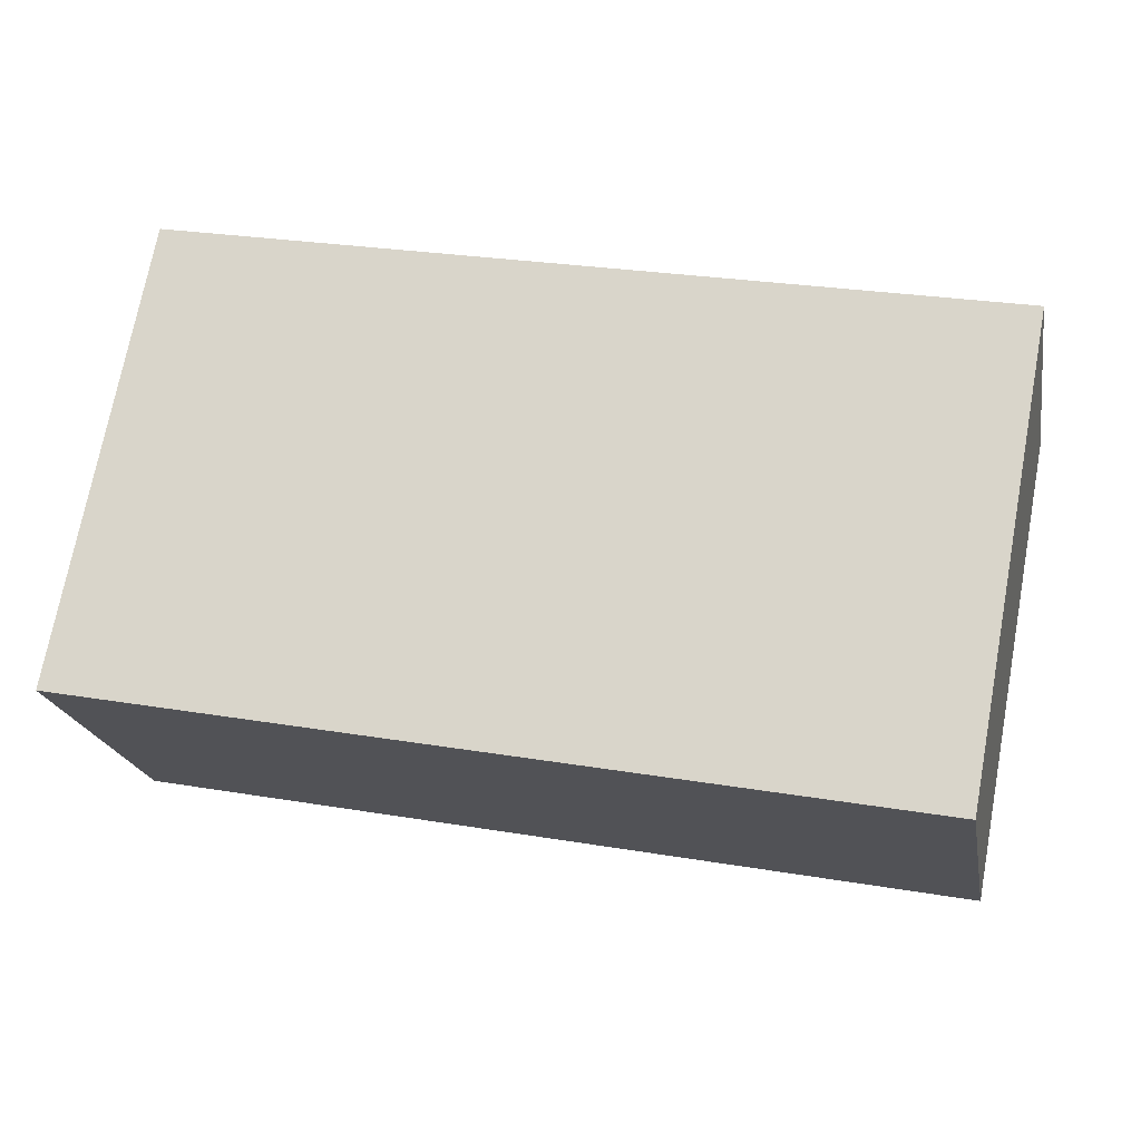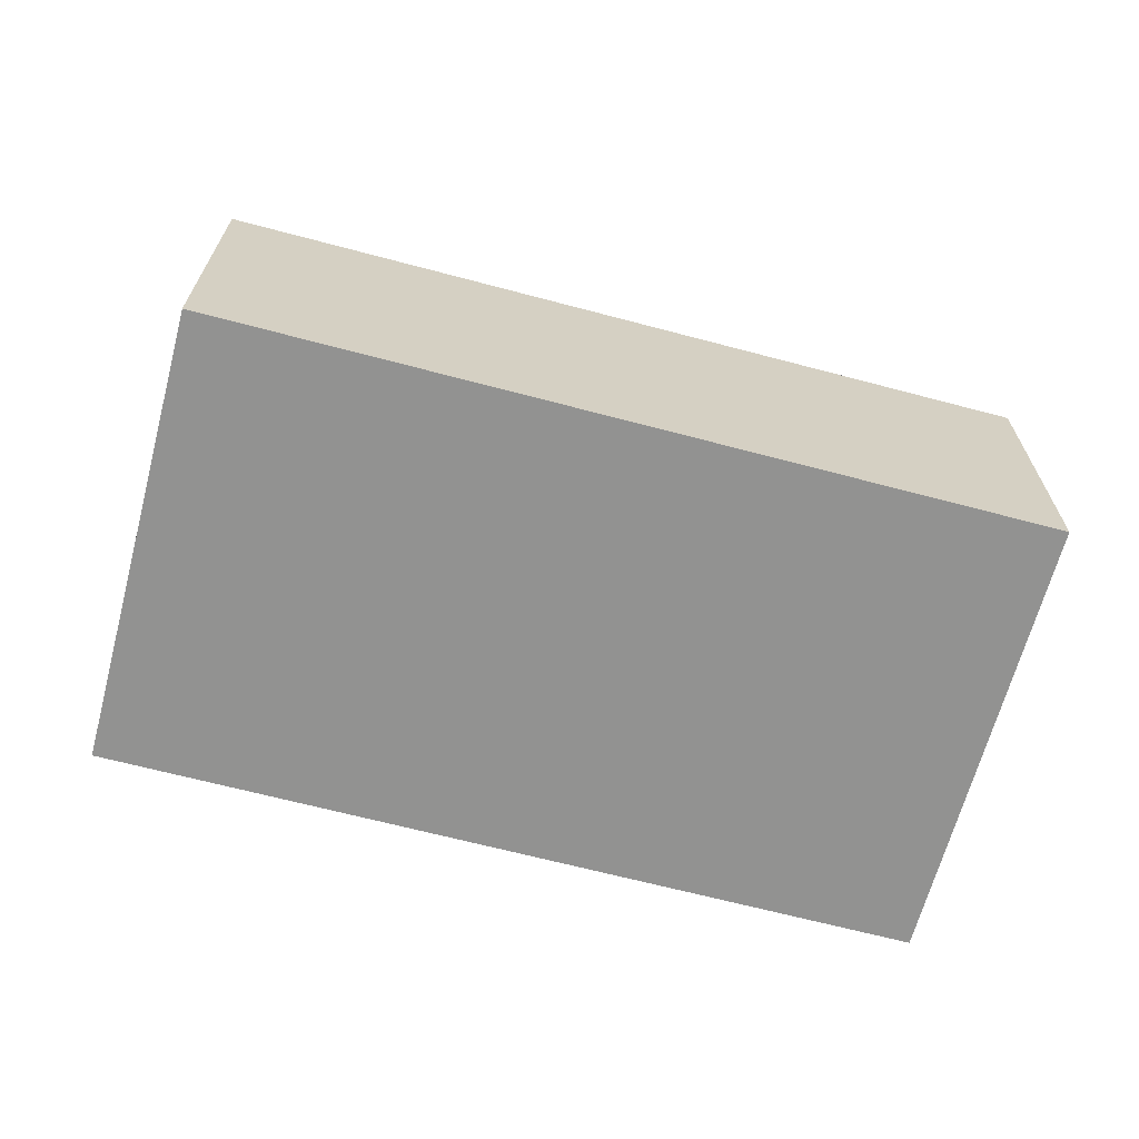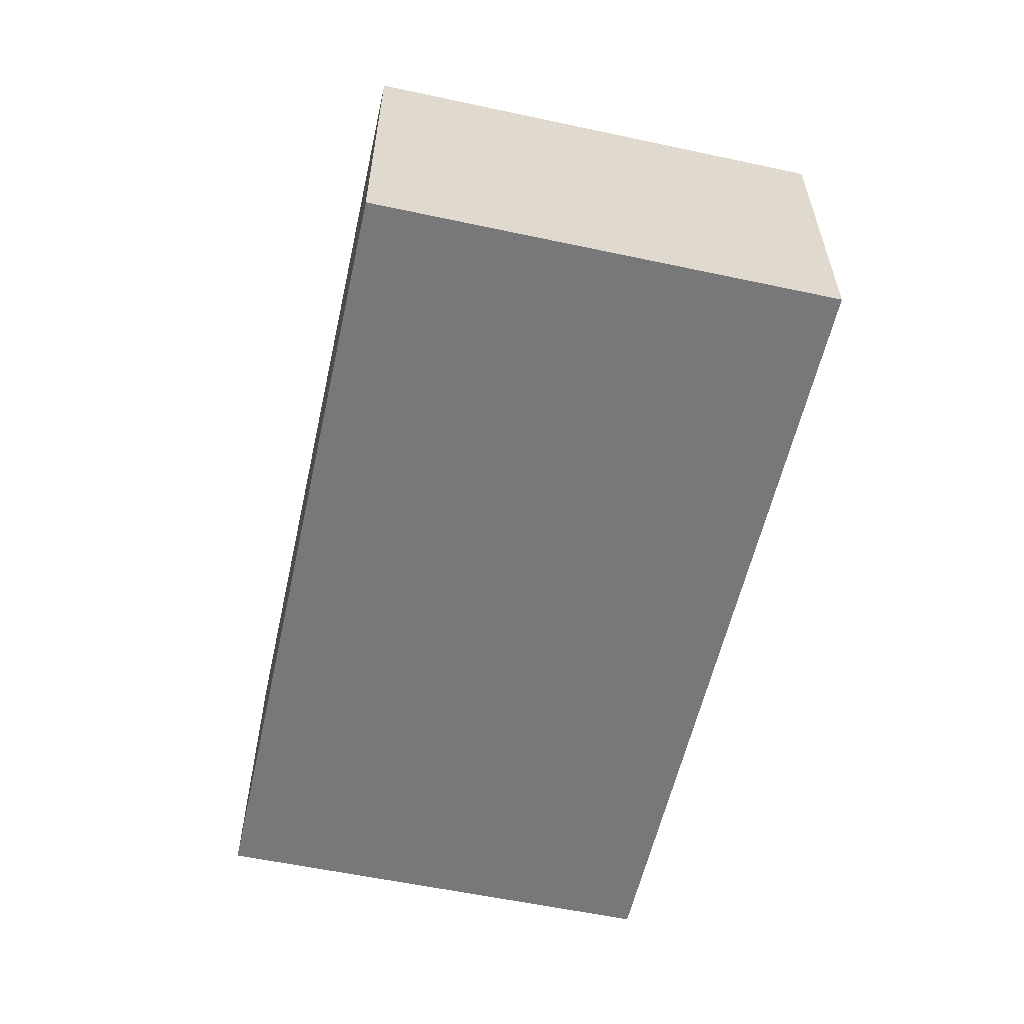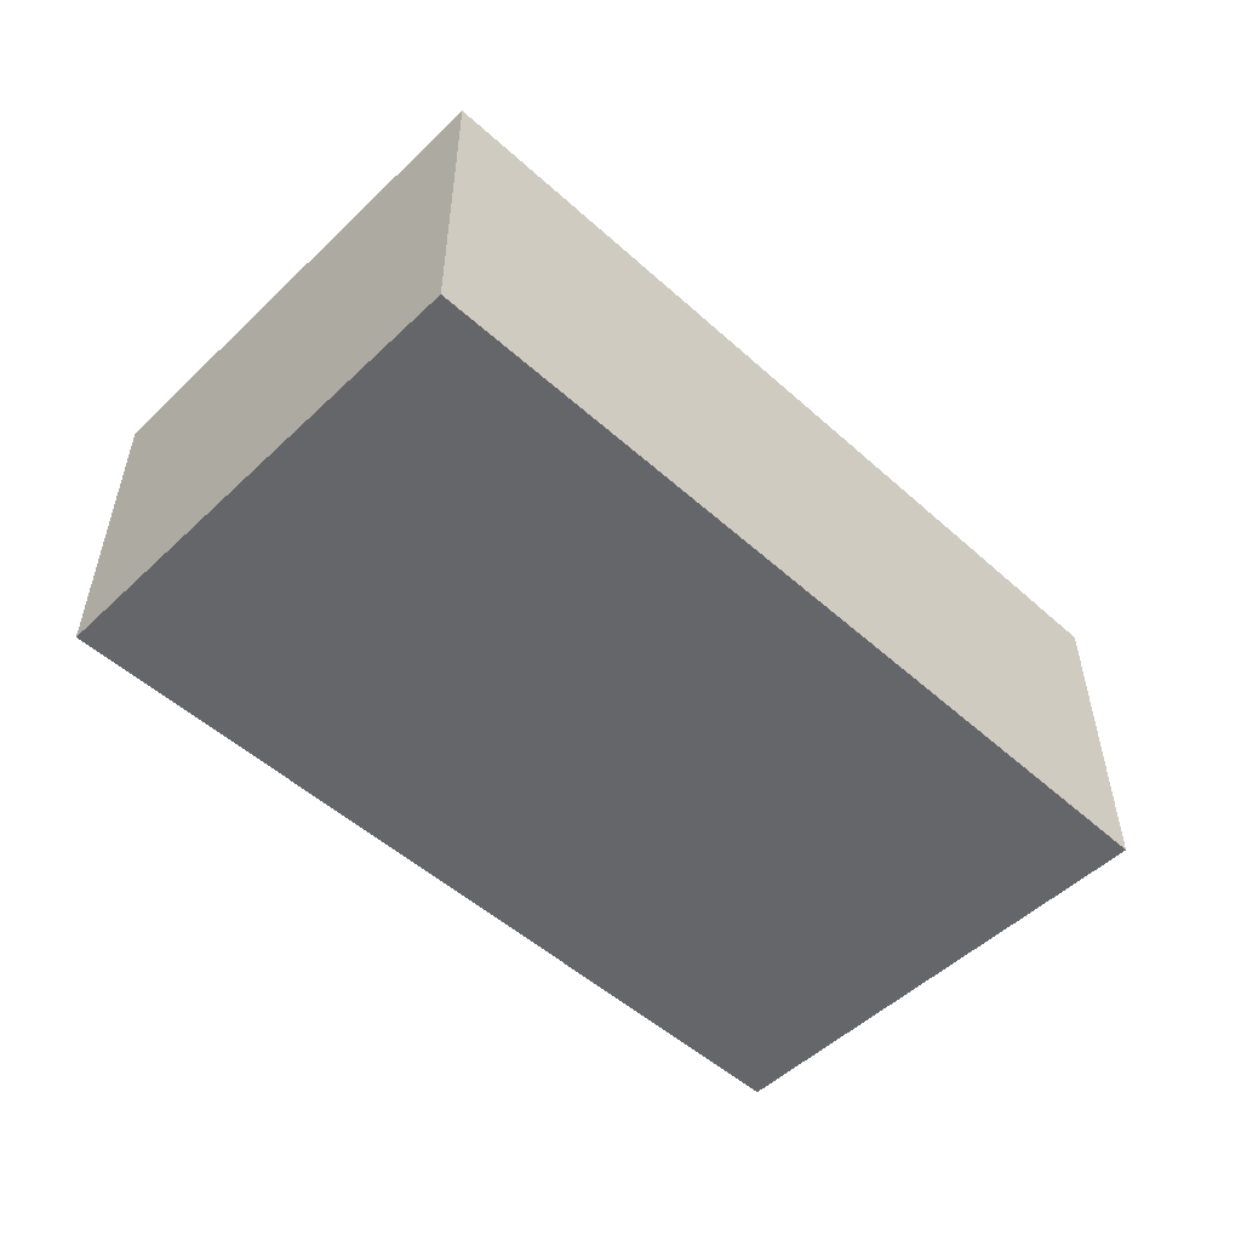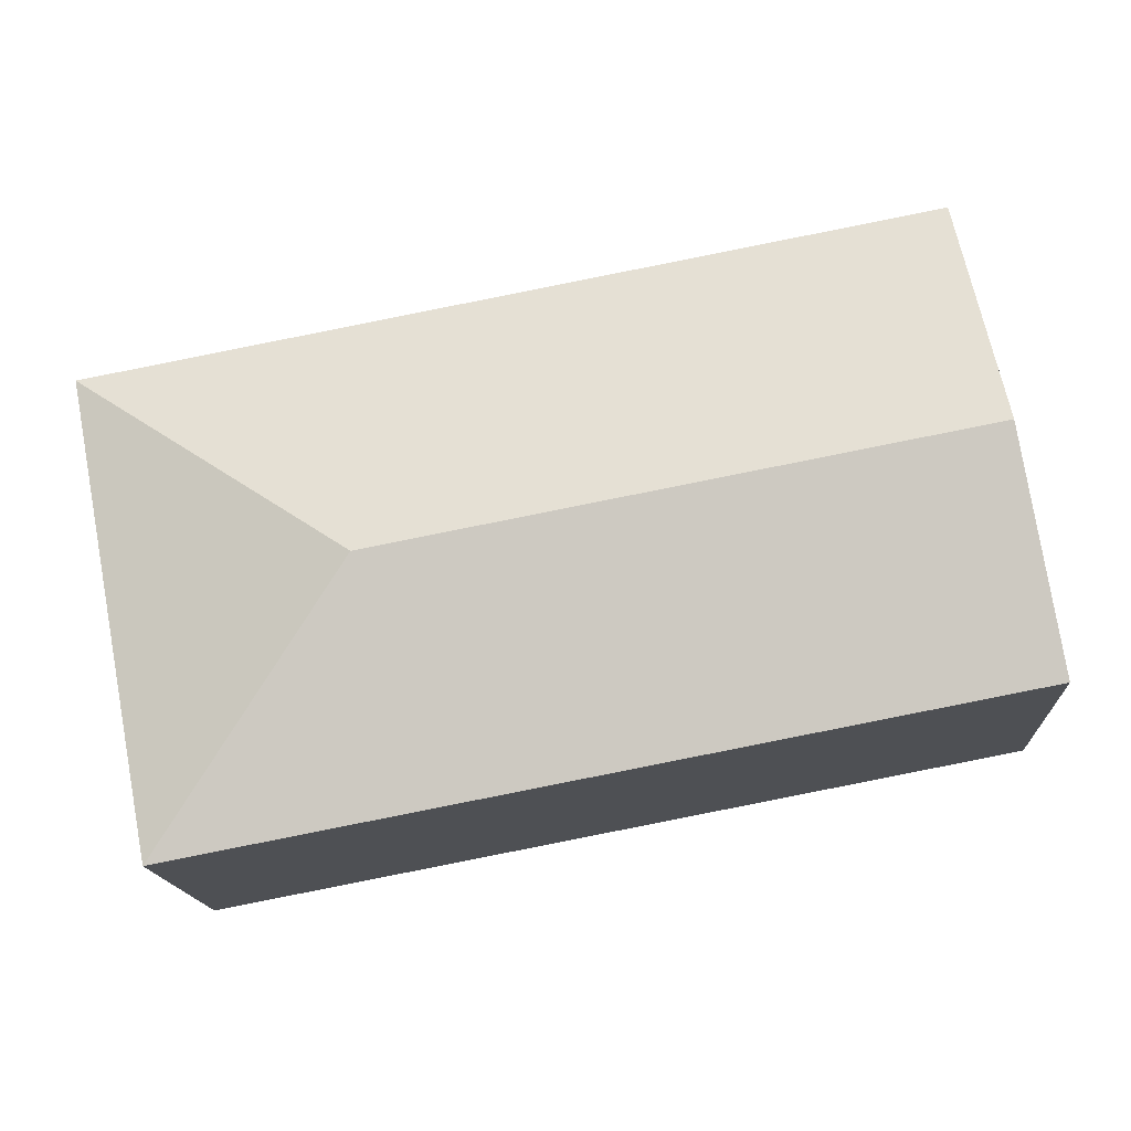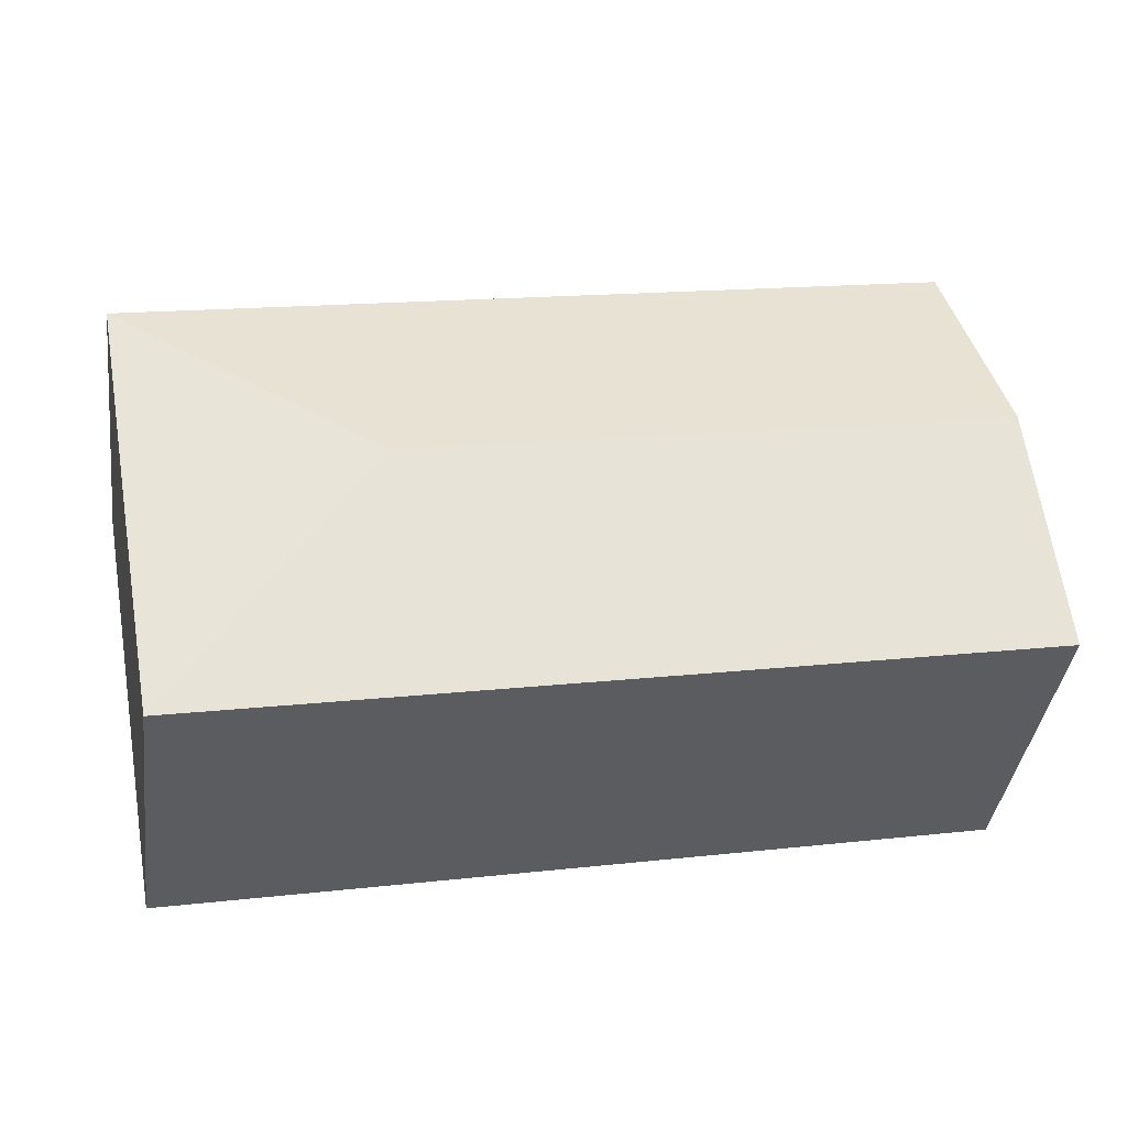
<metadata>
{"format":"obj","ext":"obj","renderer":"f3d","projection":"perspective","resolution":1024,"background":"white","views":[{"elev":-20.4,"azim":10.1,"up":"+Z"},{"elev":-66.2,"azim":-4.2,"up":"+Y"},{"elev":-57.6,"azim":88.2,"up":"+Y"},{"elev":-51.8,"azim":146.5,"up":"+Y"},{"elev":-15.7,"azim":-176.7,"up":"+Z"},{"elev":-39.1,"azim":172.4,"up":"+Z"}]}
</metadata>
<code>
v  3.539 2.015 0.651
v  0.483 1.733 2.551
v  5.056 1.733 1.685
v  0.242 2.015 1.276
v  4.573 1.733 -0.867
v  0 1.733 1.061e-16
v  4.573 5.309e-17 -0.867
v  0 0 0
v  0.242 -7.813e-17 1.276
v  0.483 -1.562e-16 2.551
v  5.056 -1.032e-16 1.685
g defaultobject
f 1 2 3
f 2 1 4
f 1 3 5
f 4 5 6
f 5 4 1
f 7 6 5
f 6 7 8
f 8 4 6
f 4 8 2
f 2 8 9
f 2 9 10
f 10 3 2
f 3 10 11
f 11 5 3
f 5 11 7
f 11 8 7
f 8 11 9
f 9 11 10

</code>
